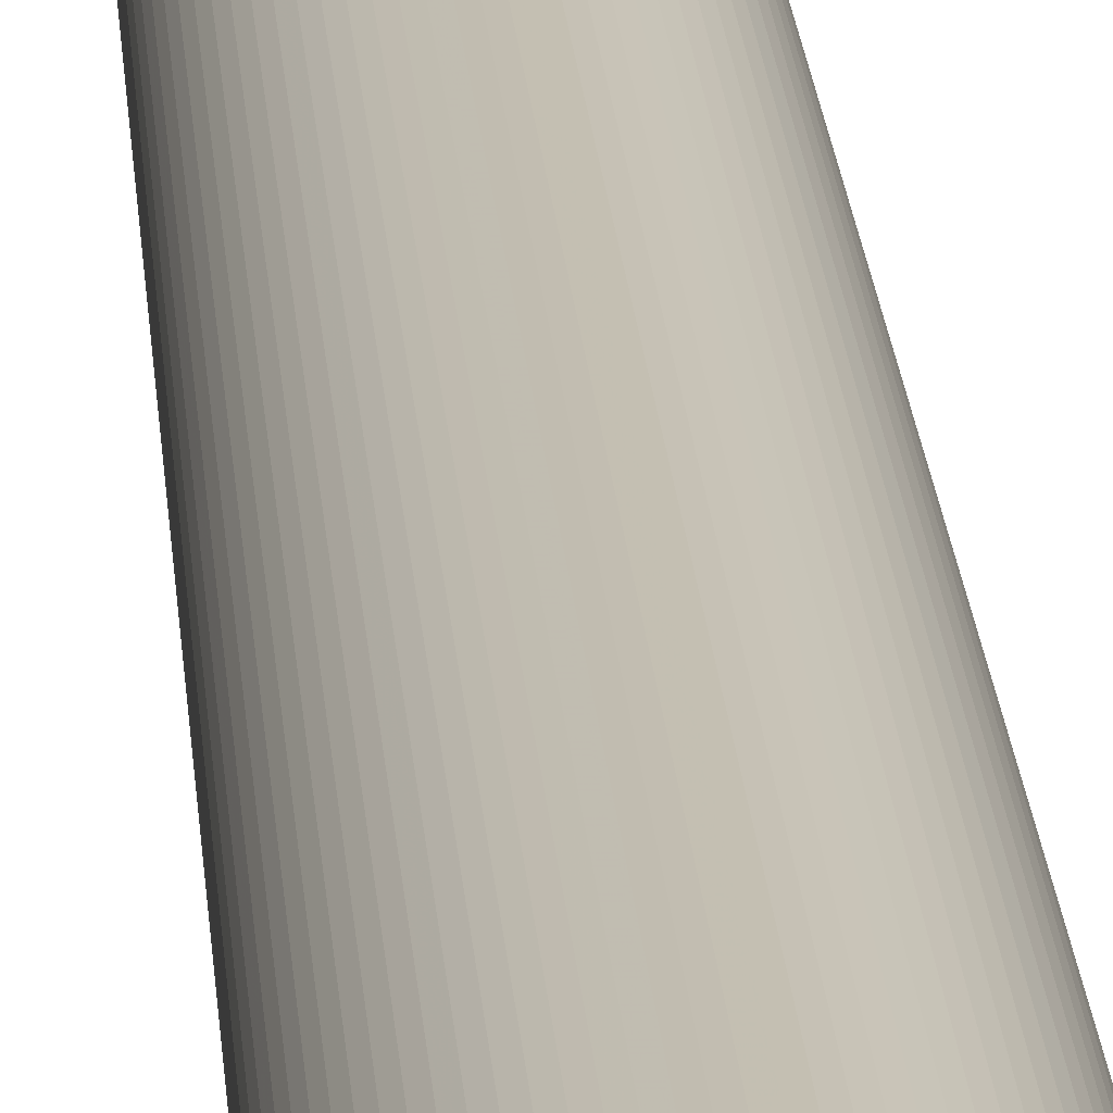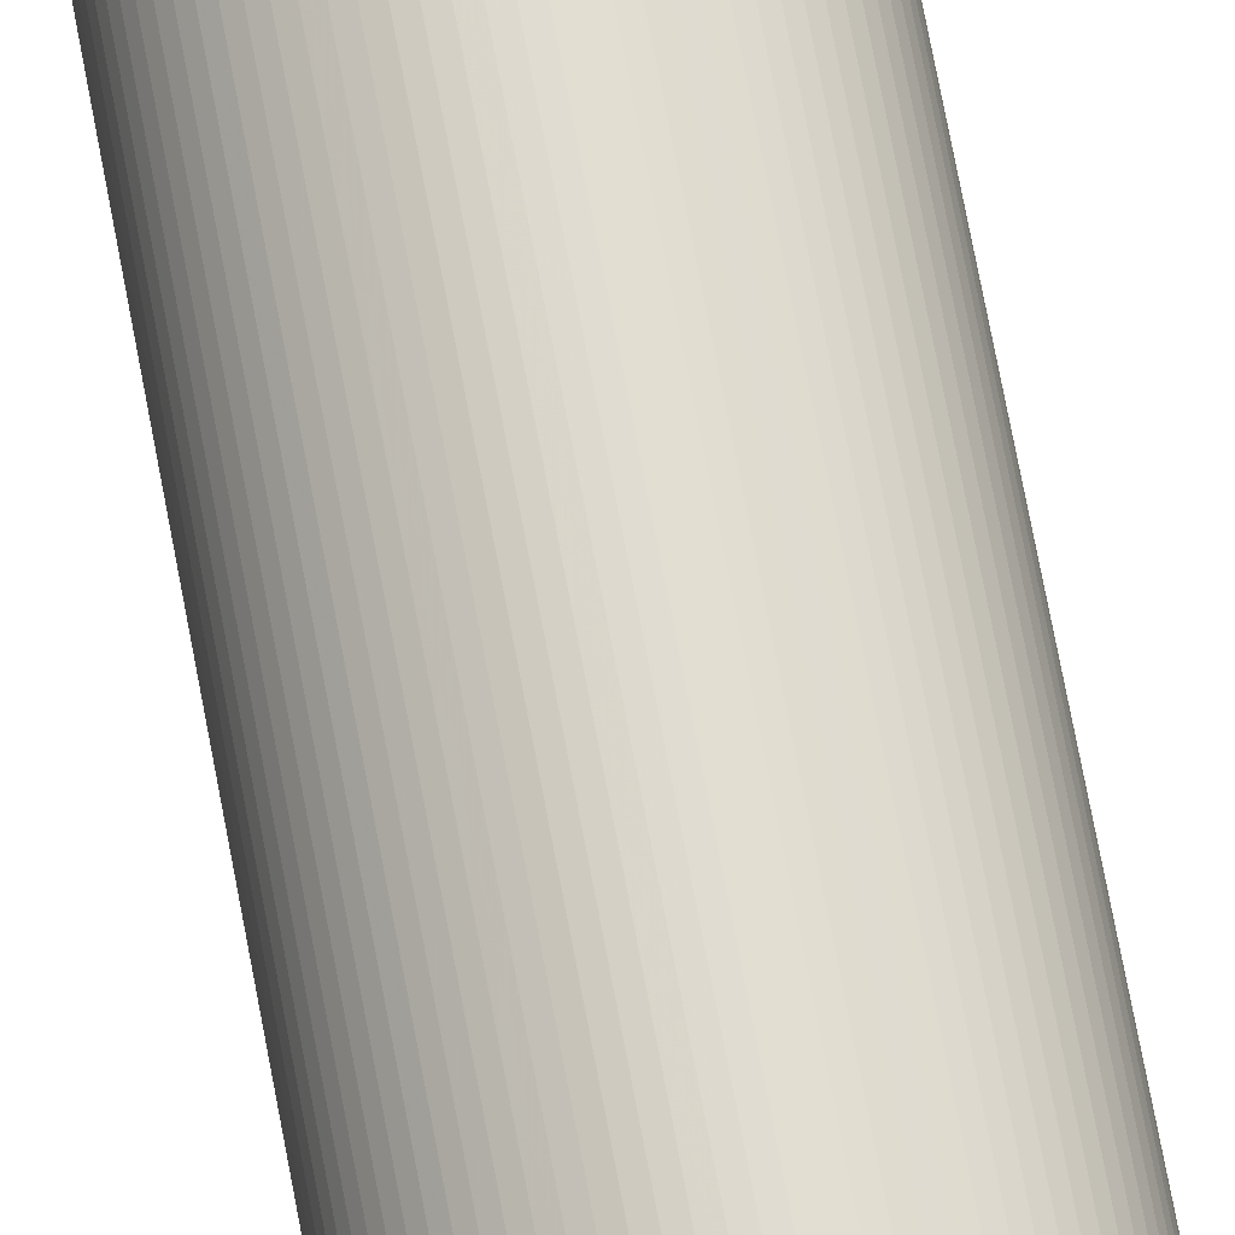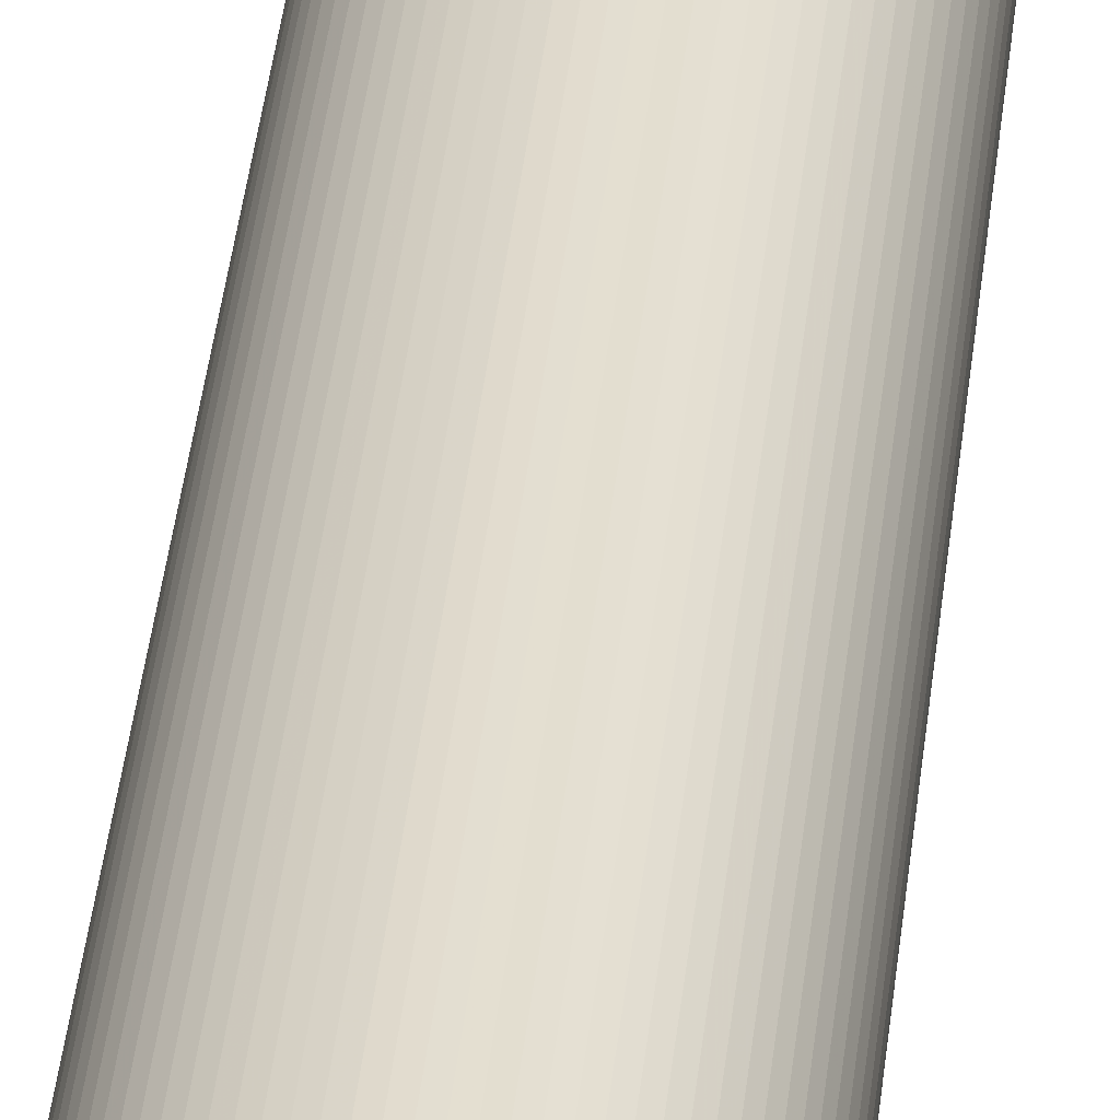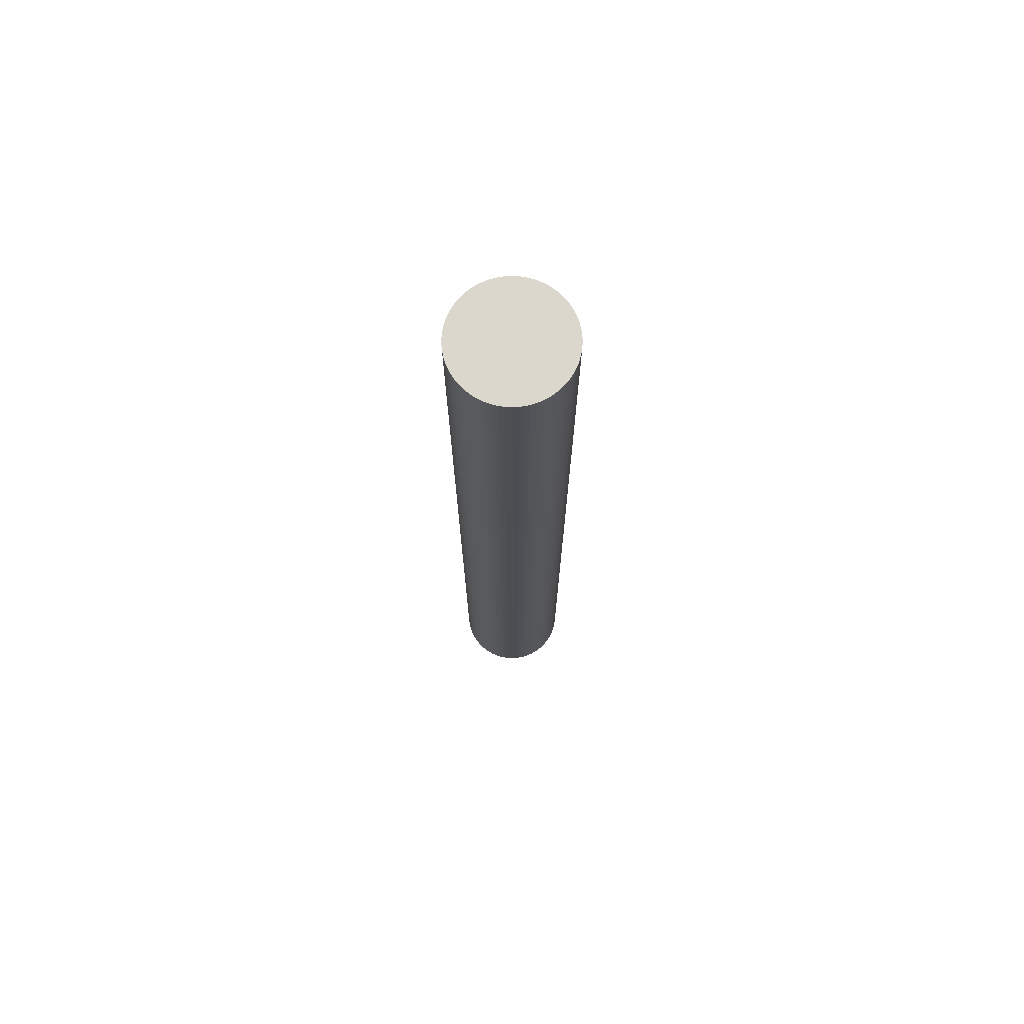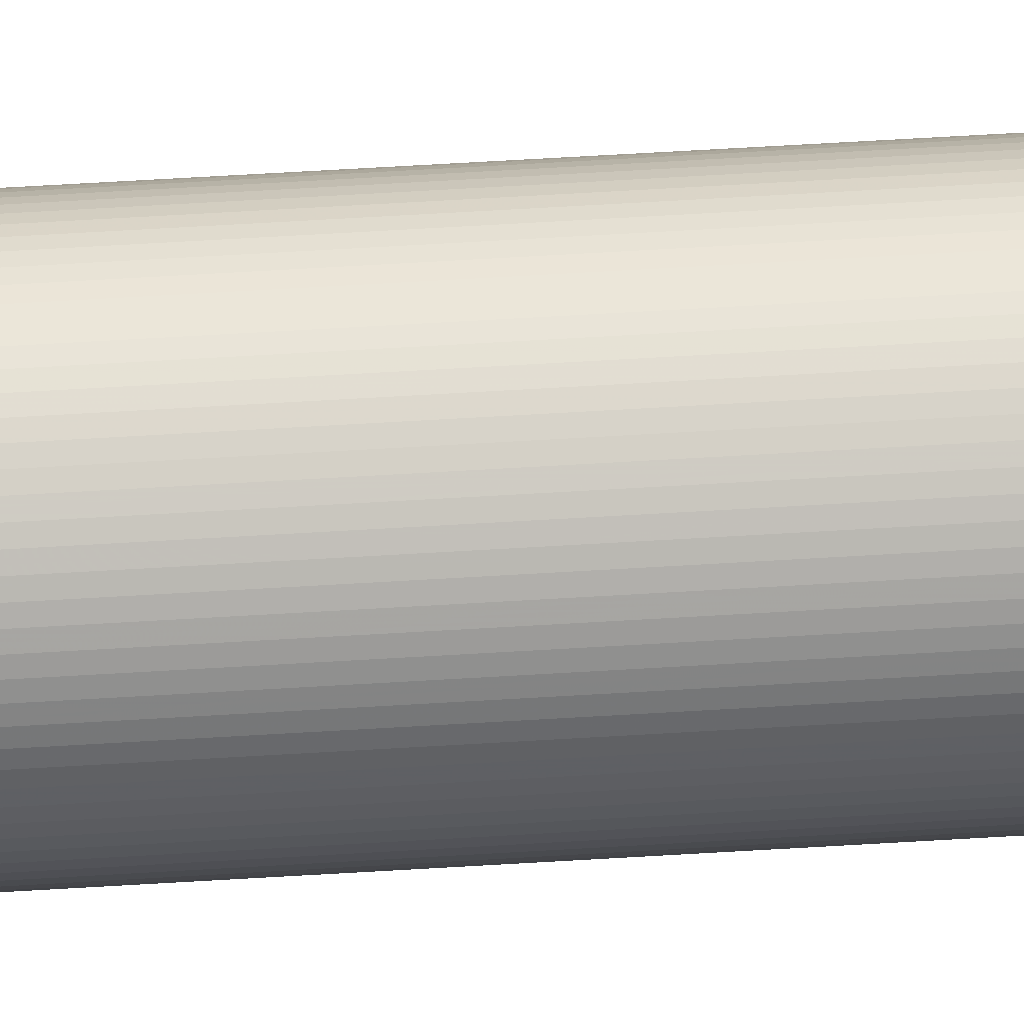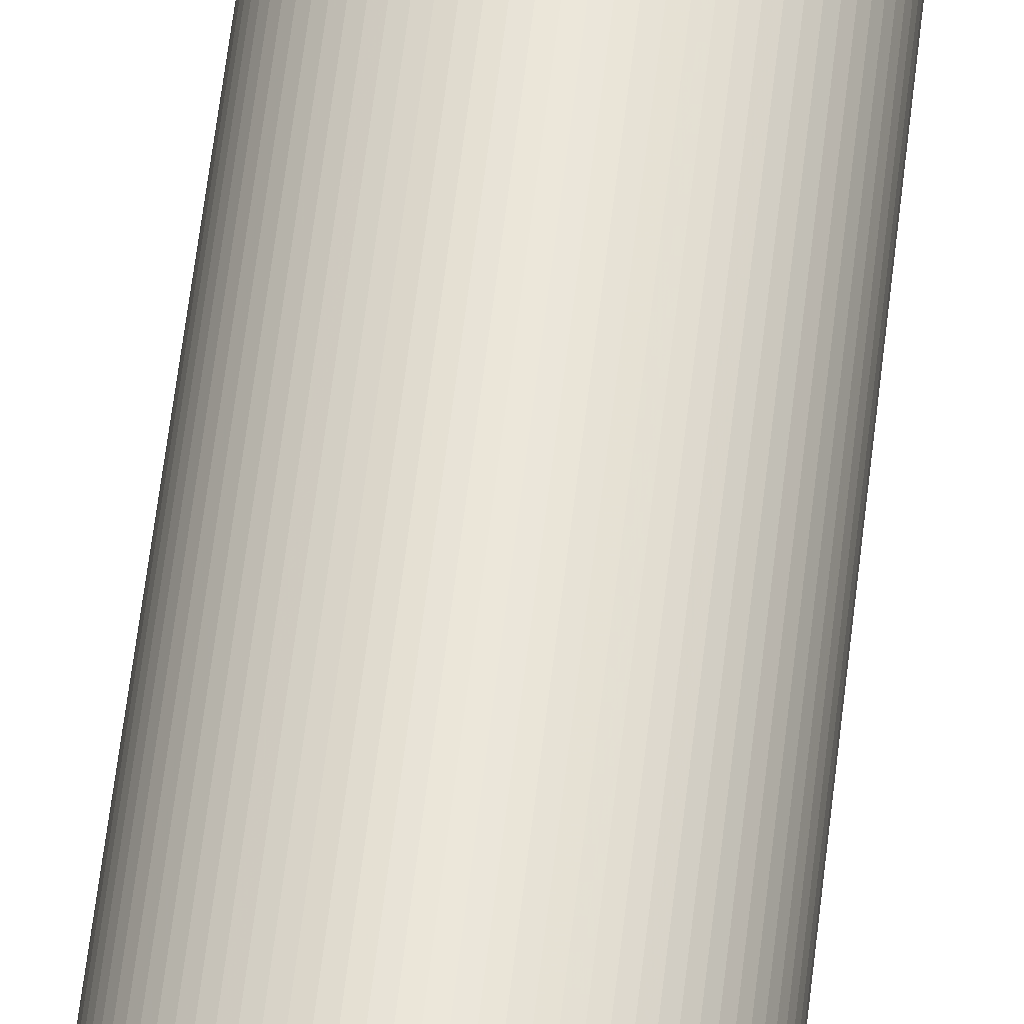
<metadata>
{"format":"obj","ext":"obj","renderer":"f3d","projection":"perspective","resolution":1024,"background":"white","views":[{"elev":17.5,"azim":176.6,"up":"+Y"},{"elev":69.7,"azim":169.5,"up":"+Y"},{"elev":35.1,"azim":5.5,"up":"+Y"},{"elev":73.1,"azim":28.5,"up":"+Z"},{"elev":67.1,"azim":-93.4,"up":"+Y"},{"elev":56.5,"azim":6.4,"up":"+Y"}]}
</metadata>
<code>
o shaft
v 0.02992 -0.002216 0.7
v 0.03 0 0.7
v 0.03 0 1.2
v 0.02992 -0.002216 1.2
v 0.02967 -0.004419 0.7
v 0.02967 -0.004419 1.2
v 0.02927 -0.006598 0.7
v 0.02927 -0.006598 1.2
v 0.0287 -0.008742 0.7
v 0.0287 -0.008742 1.2
v 0.02797 -0.01084 0.7
v 0.02797 -0.01084 1.2
v 0.0271 -0.01287 0.7
v 0.0271 -0.01287 1.2
v 0.02607 -0.01484 0.7
v 0.02607 -0.01484 1.2
v 0.02491 -0.01672 0.7
v 0.02491 -0.01672 1.2
v 0.0236 -0.01852 0.7
v 0.0236 -0.01852 1.2
v 0.02217 -0.02021 0.7
v 0.02217 -0.02021 1.2
v 0.02062 -0.02179 0.7
v 0.02062 -0.02179 1.2
v 0.01895 -0.02326 0.7
v 0.01895 -0.02326 1.2
v 0.01718 -0.02459 1.2
v 0.01718 -0.02459 0.7
v 0.01532 -0.02579 0.7
v 0.01532 -0.02579 1.2
v 0.01337 -0.02685 0.7
v 0.01337 -0.02685 1.2
v 0.01135 -0.02777 0.7
v 0.01135 -0.02777 1.2
v 0.009271 -0.02853 0.7
v 0.009271 -0.02853 1.2
v 0.007138 -0.02914 1.2
v 0.007138 -0.02914 0.7
v 0.004967 -0.02959 0.7
v 0.004967 -0.02959 1.2
v 0.002768 -0.02987 0.7
v 0.002768 -0.02987 1.2
v 0.0005544 -0.02999 1.2
v 0.0005544 -0.02999 0.7
v -0.001662 -0.02995 0.7
v -0.001662 -0.02995 1.2
v -0.00387 -0.02975 0.7
v -0.00387 -0.02975 1.2
v -0.006056 -0.02938 1.2
v -0.006056 -0.02938 0.7
v -0.00821 -0.02885 1.2
v -0.00821 -0.02885 0.7
v -0.01032 -0.02817 1.2
v -0.01032 -0.02817 0.7
v -0.01237 -0.02733 0.7
v -0.01237 -0.02733 1.2
v -0.01436 -0.02634 1.2
v -0.01436 -0.02634 0.7
v -0.01626 -0.02521 0.7
v -0.01626 -0.02521 1.2
v -0.01808 -0.02394 0.7
v -0.01808 -0.02394 1.2
v -0.0198 -0.02254 1.2
v -0.0198 -0.02254 0.7
v -0.02141 -0.02102 0.7
v -0.02141 -0.02102 1.2
v -0.0229 -0.01938 0.7
v -0.0229 -0.01938 1.2
v -0.02427 -0.01763 1.2
v -0.02427 -0.01763 0.7
v -0.02551 -0.01579 0.7
v -0.02551 -0.01579 1.2
v -0.0266 -0.01387 0.7
v -0.0266 -0.01387 1.2
v -0.02755 -0.01186 1.2
v -0.02755 -0.01186 0.7
v -0.02836 -0.009796 0.7
v -0.02836 -0.009796 1.2
v -0.029 -0.007675 1.2
v -0.029 -0.007675 0.7
v -0.02949 -0.005512 0.7
v -0.02949 -0.005512 1.2
v -0.02982 -0.00332 0.7
v -0.02982 -0.00332 1.2
v -0.02998 -0.001109 1.2
v -0.02998 -0.001109 0.7
v -0.02998 0.001109 0.7
v -0.02998 0.001109 1.2
v -0.02982 0.00332 0.7
v -0.02982 0.00332 1.2
v -0.02949 0.005512 1.2
v -0.02949 0.005512 0.7
v -0.029 0.007675 0.7
v -0.029 0.007675 1.2
v -0.02836 0.009796 1.2
v -0.02836 0.009796 0.7
v -0.02755 0.01186 1.2
v -0.02755 0.01186 0.7
v -0.0266 0.01387 0.7
v -0.0266 0.01387 1.2
v -0.02551 0.01579 1.2
v -0.02551 0.01579 0.7
v -0.02427 0.01763 1.2
v -0.02427 0.01763 0.7
v -0.0229 0.01938 1.2
v -0.0229 0.01938 0.7
v -0.02141 0.02102 0.7
v -0.02141 0.02102 1.2
v -0.0198 0.02254 1.2
v -0.0198 0.02254 0.7
v -0.01808 0.02394 1.2
v -0.01808 0.02394 0.7
v -0.01626 0.02521 1.2
v -0.01626 0.02521 0.7
v -0.01436 0.02634 0.7
v -0.01436 0.02634 1.2
v -0.01237 0.02733 1.2
v -0.01237 0.02733 0.7
v -0.01032 0.02817 1.2
v -0.01032 0.02817 0.7
v -0.00821 0.02885 0.7
v -0.00821 0.02885 1.2
v -0.006056 0.02938 1.2
v -0.006056 0.02938 0.7
v -0.00387 0.02975 1.2
v -0.00387 0.02975 0.7
v -0.001662 0.02995 0.7
v -0.001662 0.02995 1.2
v 0.0005544 0.02999 1.2
v 0.0005544 0.02999 0.7
v 0.002768 0.02987 1.2
v 0.002768 0.02987 0.7
v 0.004967 0.02959 0.7
v 0.004967 0.02959 1.2
v 0.007138 0.02914 1.2
v 0.007138 0.02914 0.7
v 0.009271 0.02853 1.2
v 0.009271 0.02853 0.7
v 0.01135 0.02777 0.7
v 0.01135 0.02777 1.2
v 0.01337 0.02685 1.2
v 0.01337 0.02685 0.7
v 0.01532 0.02579 1.2
v 0.01532 0.02579 0.7
v 0.01718 0.02459 0.7
v 0.01718 0.02459 1.2
v 0.01895 0.02326 1.2
v 0.01895 0.02326 0.7
v 0.02062 0.02179 1.2
v 0.02062 0.02179 0.7
v 0.02217 0.02021 1.2
v 0.02217 0.02021 0.7
v 0.0236 0.01852 0.7
v 0.0236 0.01852 1.2
v 0.02491 0.01672 1.2
v 0.02491 0.01672 0.7
v 0.02607 0.01484 1.2
v 0.02607 0.01484 0.7
v 0.0271 0.01287 0.7
v 0.0271 0.01287 1.2
v 0.02797 0.01084 1.2
v 0.02797 0.01084 0.7
v 0.0287 0.008742 1.2
v 0.0287 0.008742 0.7
v 0.02927 0.006598 0.7
v 0.02927 0.006598 1.2
v 0.02967 0.004419 1.2
v 0.02967 0.004419 0.7
v 0.02992 0.002216 1.2
v 0.02992 0.002216 0.7
g zone0
f 1 2 3
f 1 3 4
f 5 1 4
f 5 4 6
f 7 6 8
f 7 5 6
f 9 8 10
f 9 7 8
f 11 10 12
f 11 9 10
f 13 12 14
f 13 11 12
f 15 13 14
f 15 14 16
f 17 15 16
f 17 16 18
f 19 17 18
f 19 18 20
f 21 19 20
f 21 20 22
f 23 21 22
f 23 22 24
f 25 23 24
f 25 24 26
f 25 26 27
f 28 25 27
f 29 28 27
f 29 27 30
f 31 30 32
f 31 29 30
f 33 32 34
f 33 31 32
f 35 34 36
f 35 36 37
f 35 33 34
f 38 35 37
f 39 37 40
f 39 38 37
f 41 40 42
f 41 42 43
f 41 39 40
f 44 41 43
f 45 43 46
f 45 44 43
f 47 46 48
f 47 48 49
f 47 45 46
f 50 49 51
f 50 47 49
f 52 51 53
f 52 50 51
f 54 52 53
f 55 53 56
f 55 56 57
f 55 54 53
f 58 55 57
f 59 57 60
f 59 58 57
f 61 60 62
f 61 62 63
f 61 59 60
f 64 61 63
f 65 64 63
f 65 63 66
f 67 65 66
f 67 66 68
f 67 68 69
f 70 67 69
f 71 70 69
f 71 69 72
f 73 71 72
f 73 72 74
f 73 74 75
f 76 73 75
f 77 75 78
f 77 78 79
f 77 76 75
f 80 77 79
f 81 79 82
f 81 80 79
f 83 82 84
f 83 84 85
f 83 81 82
f 86 83 85
f 87 85 88
f 87 86 85
f 89 88 90
f 89 90 91
f 89 87 88
f 92 89 91
f 93 91 94
f 93 94 95
f 93 92 91
f 96 95 97
f 96 93 95
f 98 96 97
f 99 97 100
f 99 100 101
f 99 98 97
f 102 101 103
f 102 99 101
f 104 103 105
f 104 102 103
f 106 104 105
f 107 105 108
f 107 108 109
f 107 106 105
f 110 109 111
f 110 107 109
f 112 111 113
f 112 110 111
f 114 112 113
f 115 114 113
f 115 113 116
f 115 116 117
f 118 117 119
f 118 115 117
f 120 118 119
f 121 120 119
f 121 119 122
f 121 122 123
f 124 121 123
f 124 123 125
f 126 124 125
f 127 126 125
f 127 125 128
f 127 128 129
f 130 127 129
f 130 129 131
f 132 130 131
f 133 132 131
f 133 131 134
f 133 134 135
f 136 133 135
f 136 135 137
f 138 136 137
f 139 138 137
f 139 137 140
f 139 140 141
f 142 139 141
f 142 141 143
f 144 142 143
f 145 143 146
f 145 146 147
f 145 144 143
f 148 147 149
f 148 145 147
f 150 149 151
f 150 148 149
f 152 150 151
f 153 151 154
f 153 154 155
f 153 152 151
f 156 155 157
f 156 153 155
f 158 156 157
f 159 157 160
f 159 160 161
f 159 158 157
f 162 161 163
f 162 159 161
f 164 162 163
f 165 163 166
f 165 166 167
f 165 164 163
f 168 165 167
f 168 167 169
f 170 168 169
f 170 169 3
f 2 170 3
f 139 132 133
f 139 133 136
f 139 136 138
f 142 98 120
f 1 168 170
f 1 170 2
f 142 132 139
f 142 121 132
f 104 106 107
f 142 120 121
f 41 44 45
f 41 45 47
f 114 107 110
f 73 76 77
f 114 110 112
f 73 77 80
f 73 80 81
f 114 104 107
f 7 1 5
f 38 39 41
f 70 71 73
f 148 93 98
f 148 81 93
f 148 98 142
f 11 7 9
f 98 99 102
f 98 102 104
f 148 142 144
f 148 144 145
f 120 104 114
f 120 98 104
f 120 114 115
f 120 115 118
f 13 41 47
f 13 47 52
f 13 168 1
f 13 38 41
f 13 1 7
f 13 7 11
f 13 73 81
f 13 81 148
f 13 148 162
f 13 55 73
f 13 52 55
f 13 162 168
f 152 148 150
f 93 96 98
f 31 33 35
f 31 35 38
f 31 38 13
f 61 64 65
f 17 13 15
f 61 65 67
f 61 67 70
f 61 70 73
f 28 29 31
f 126 121 124
f 156 152 153
f 25 28 31
f 21 17 19
f 23 31 13
f 23 25 31
f 58 59 61
f 23 13 17
f 23 17 21
f 130 126 127
f 55 61 73
f 55 58 61
f 162 148 152
f 132 126 130
f 162 152 156
f 162 156 158
f 132 121 126
f 162 158 159
f 83 86 87
f 83 87 89
f 52 54 55
f 81 83 89
f 81 89 92
f 165 162 164
f 81 92 93
f 168 162 165
f 47 50 52
f 131 140 134
f 134 140 135
f 135 140 137
f 97 141 119
f 167 4 169
f 169 4 3
f 131 141 140
f 122 141 131
f 105 103 108
f 119 141 122
f 43 42 46
f 46 42 48
f 108 113 109
f 75 74 78
f 109 113 111
f 78 74 79
f 79 74 82
f 103 113 108
f 4 8 6
f 40 37 42
f 72 69 74
f 94 147 97
f 82 147 94
f 97 147 141
f 8 12 10
f 100 97 101
f 101 97 103
f 141 147 143
f 143 147 146
f 103 119 113
f 97 119 103
f 113 119 116
f 116 119 117
f 42 14 48
f 48 14 51
f 167 14 4
f 37 14 42
f 4 14 8
f 8 14 12
f 74 14 82
f 82 14 147
f 147 14 161
f 56 14 74
f 51 14 56
f 161 14 167
f 147 151 149
f 95 94 97
f 34 32 36
f 36 32 37
f 37 32 14
f 63 62 66
f 14 18 16
f 66 62 68
f 68 62 69
f 69 62 74
f 30 27 32
f 122 125 123
f 151 155 154
f 27 26 32
f 18 22 20
f 32 24 14
f 26 24 32
f 60 57 62
f 14 24 18
f 18 24 22
f 125 129 128
f 62 56 74
f 57 56 62
f 147 161 151
f 125 131 129
f 151 161 155
f 155 161 157
f 122 131 125
f 157 161 160
f 85 84 88
f 88 84 90
f 53 51 56
f 84 82 90
f 90 82 91
f 161 166 163
f 91 82 94
f 161 167 166
f 49 48 51

</code>
